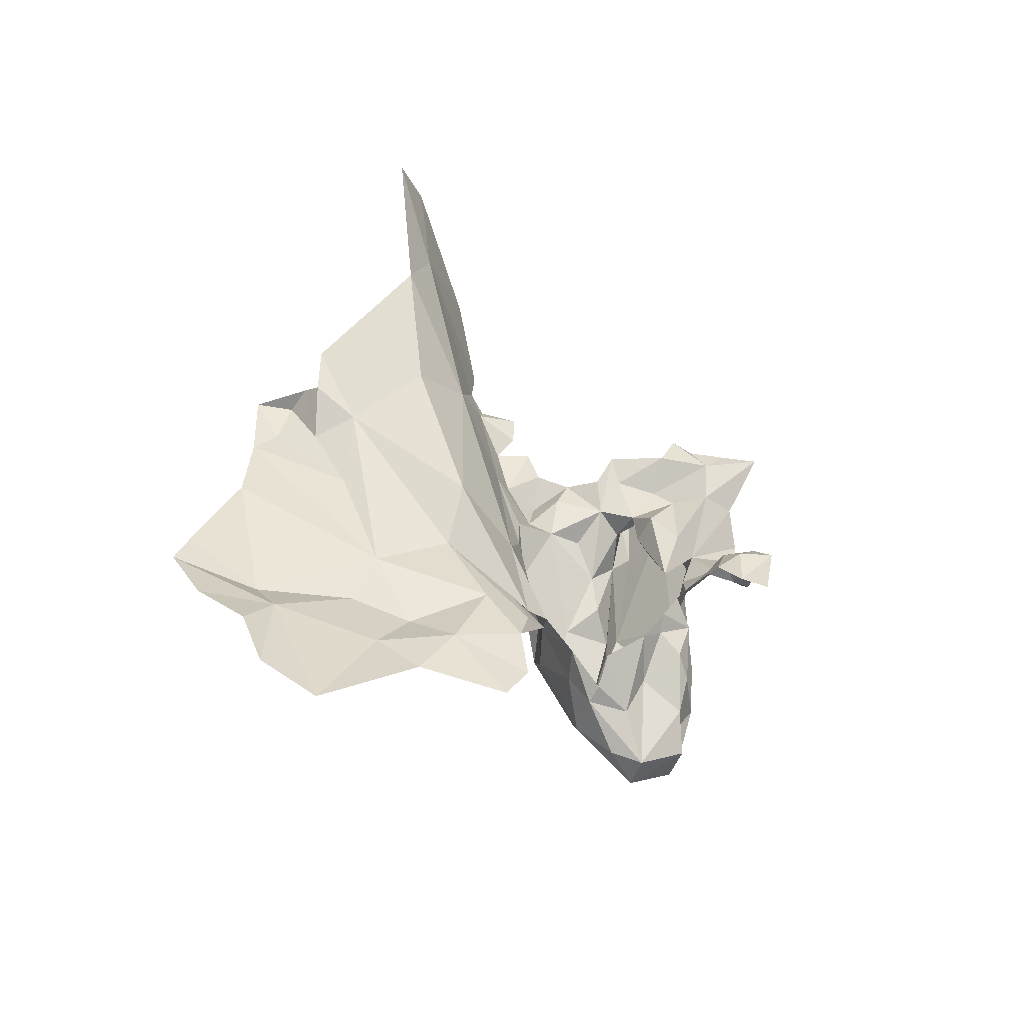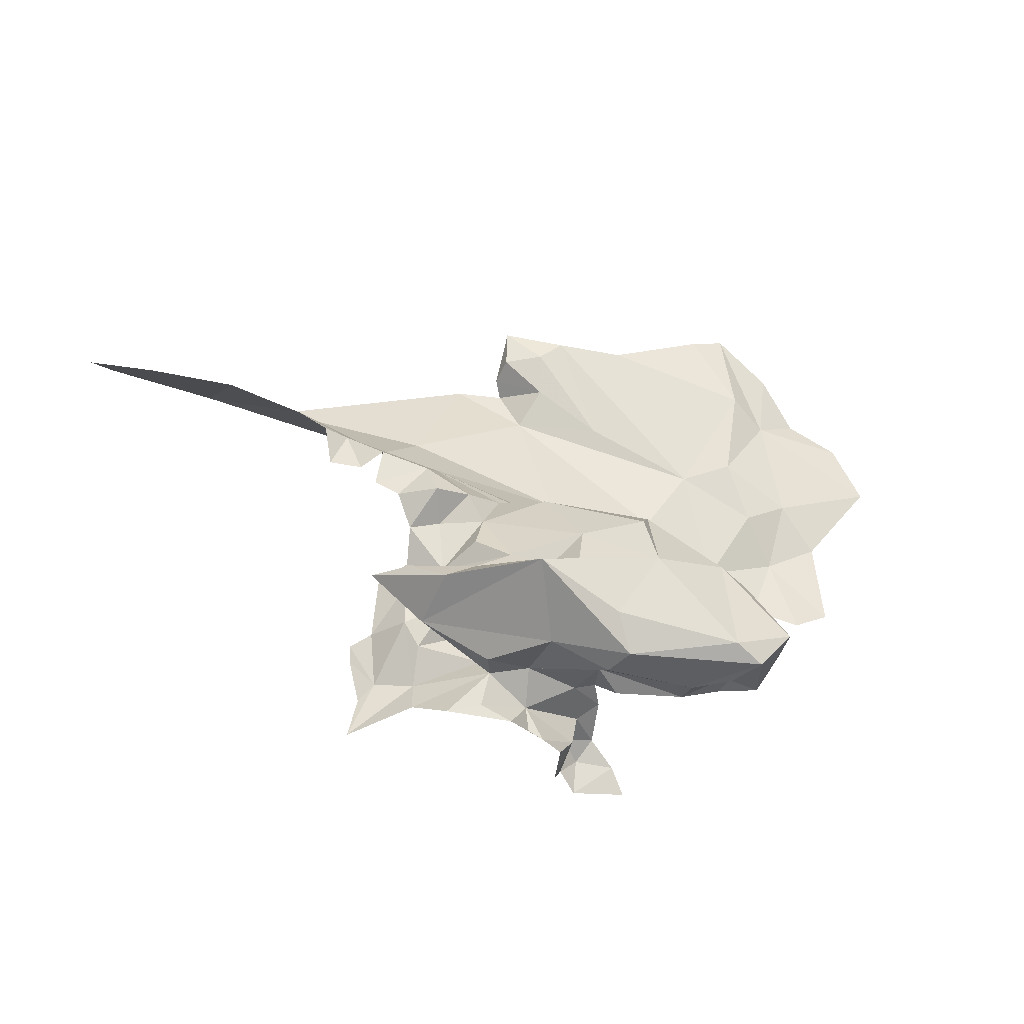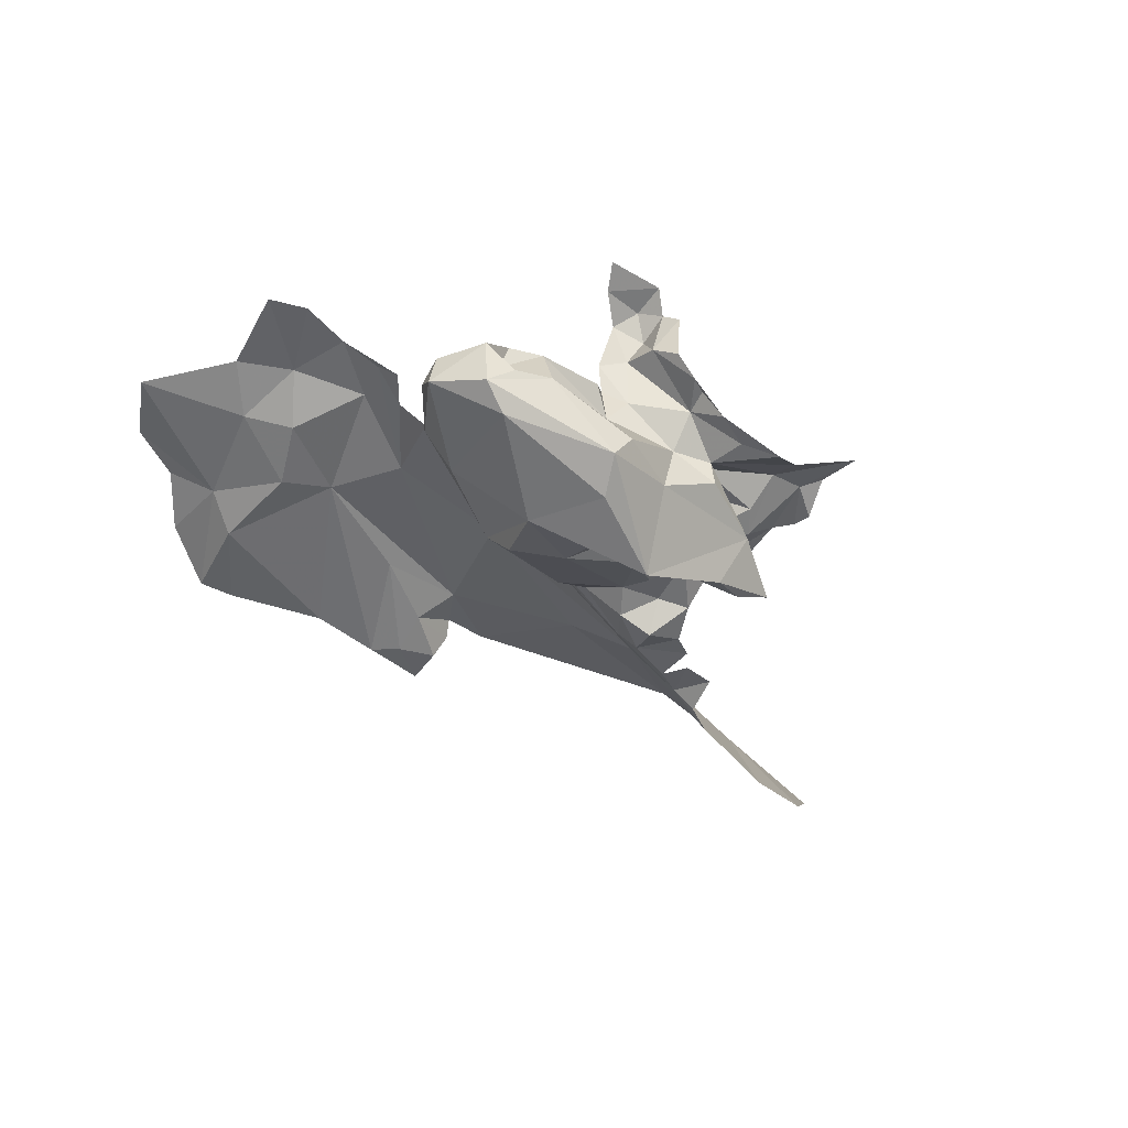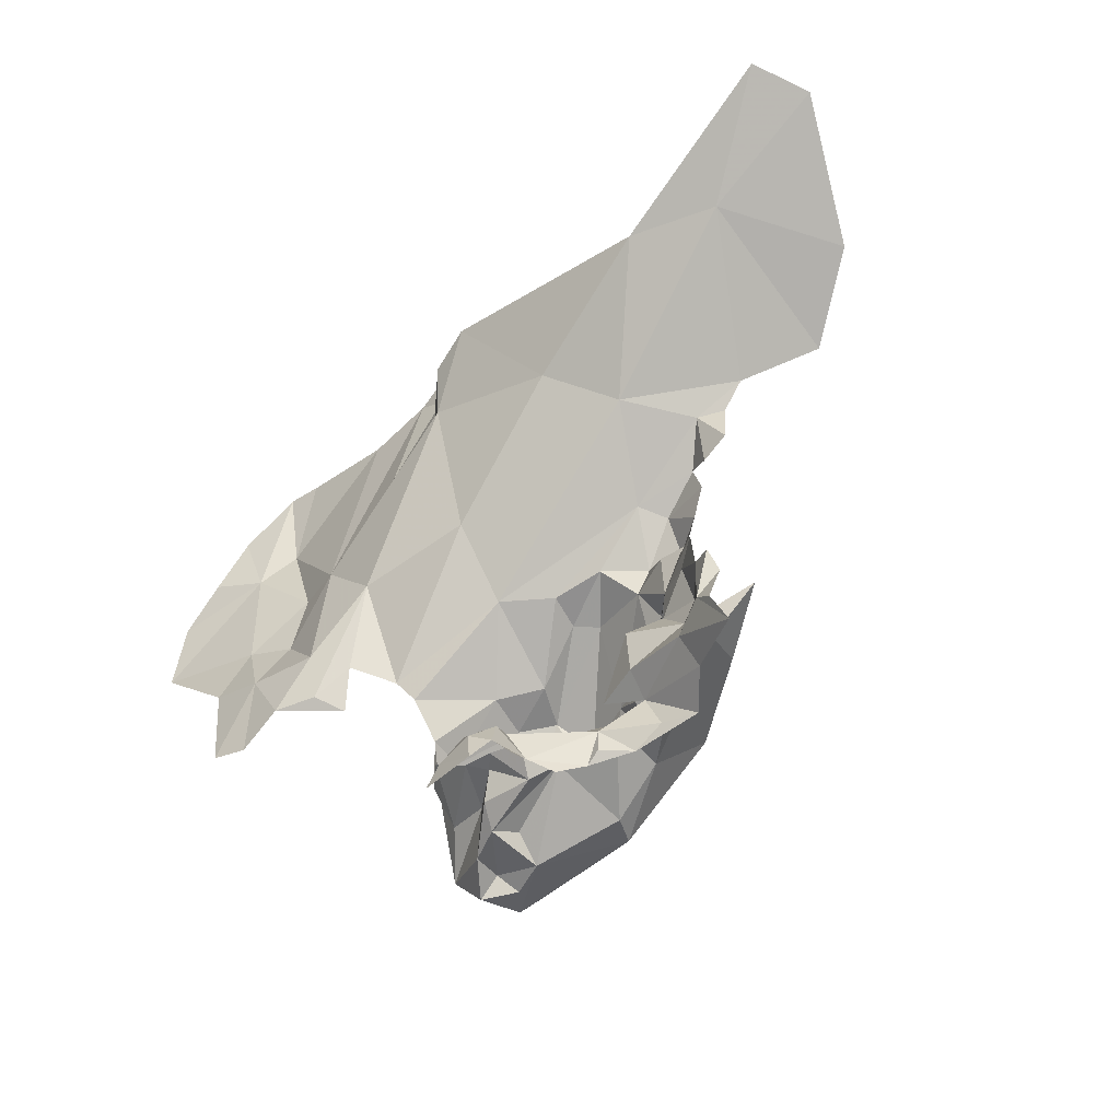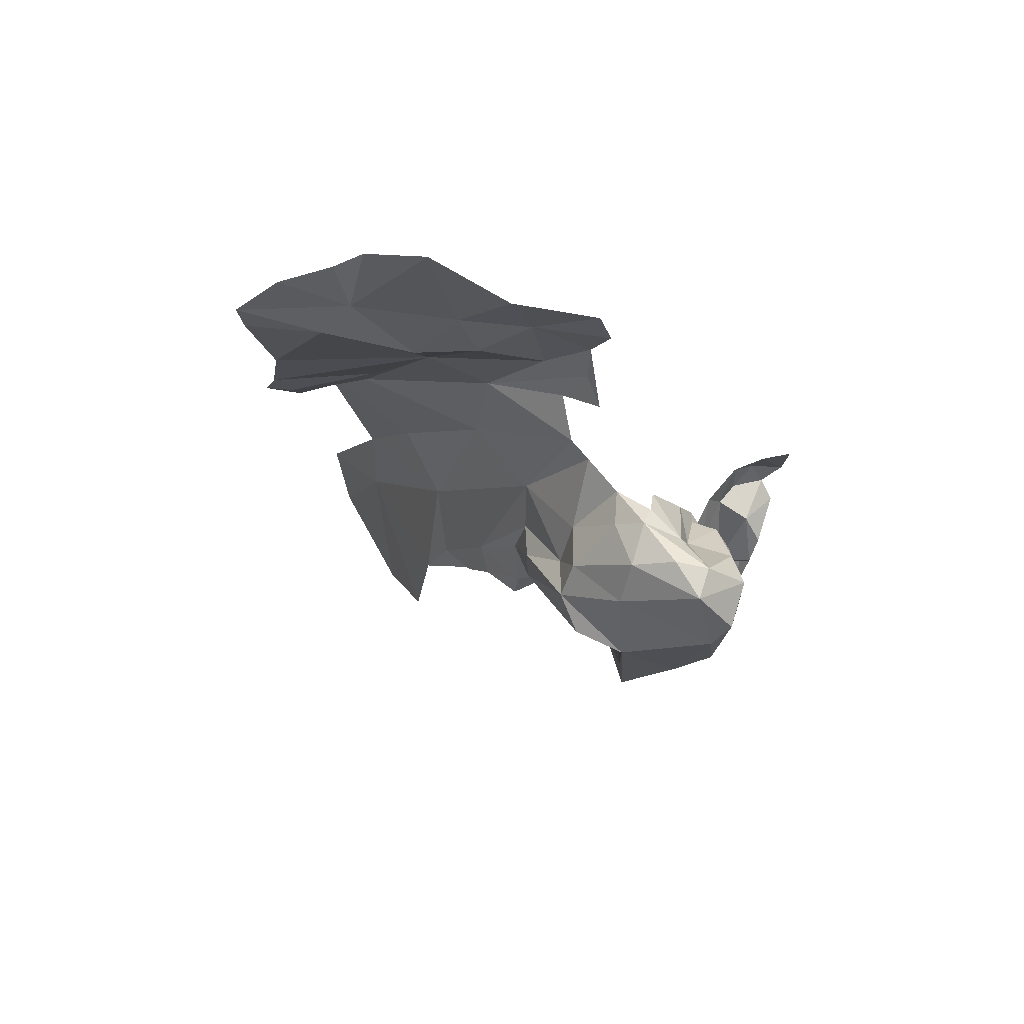
<metadata>
{"format":"obj","ext":"obj","renderer":"f3d","projection":"perspective","resolution":1024,"background":"white","views":[{"elev":38.2,"azim":99.5,"up":"+Y"},{"elev":-21.7,"azim":-12.9,"up":"+Z"},{"elev":-60.1,"azim":148.1,"up":"+Y"},{"elev":-59.0,"azim":-137.3,"up":"+Z"},{"elev":-14.8,"azim":86.3,"up":"+Y"}]}
</metadata>
<code>
v -5.819 6.827 0.4216
v -5.689 6.795 0.3854
v -5.403 6.564 0.1374
v -5.637 6.845 0.4692
v -5.508 6.726 0.0323
v -5.483 6.798 0.5074
v -5.448 6.586 0.1072
v -5.51 6.797 0.42
v -5.577 6.702 0.0379
v -5.582 6.816 0.4269
v -5.567 6.679 0.06425
v -5.564 6.802 0.4593
v -5.568 6.718 0.0481
v -5.891 6.8 0.4174
v -5.95 6.707 0.3977
v -5.564 6.761 0.3211
v -5.554 6.726 0.0314
v -5.555 6.704 0.274
v -5.291 6.785 0.3055
v -5.321 6.781 0.3477
v -5.229 6.799 0.3755
v -5.365 6.783 0.4627
v -5.428 6.752 0.251
v -5.519 6.724 0.0558
v -5.487 6.581 0.09101
v -5.451 6.718 0.2412
v -5.549 6.667 0.1147
v -5.772 6.693 0.3424
v -5.793 6.682 0.3447
v -5.743 6.667 0.3198
v -5.732 6.746 0.353
v -5.456 6.569 0.0954
v -5.604 6.825 0.4776
v -5.596 6.809 0.5223
v -5.598 6.834 0.4637
v -5.613 6.648 0.0634
v -5.286 6.772 0.2328
v -5.318 6.767 0.2201
v -5.427 6.637 0.1806
v -5.542 6.799 0.5125
v -5.565 6.797 0.4964
v -5.471 6.63 0.1361
v -5.452 6.614 0.09991
v -5.371 6.804 0.536
v -5.323 6.812 0.4987
v -5.335 6.796 0.4378
v -5.451 6.641 0.2033
v -5.295 6.815 0.4518
v -5.252 6.81 0.4265
v -5.536 6.643 0.101
v -5.38 6.772 0.3835
v -5.519 6.671 0.1245
v -5.817 6.687 0.3601
v -5.882 6.662 0.3693
v -5.507 6.659 0.1256
v -5.566 6.711 0.0752
v -5.401 6.801 0.5304
v -5.551 6.726 0.0601
v -5.493 6.609 0.1041
v -5.401 6.774 0.2695
v -5.395 6.759 0.2325
v -5.362 6.769 0.3289
v -5.338 6.782 0.2847
v -5.564 6.567 0.09683
v -5.36 6.771 0.2329
v -5.69 6.677 0.3102
v -5.555 6.629 0.1178
v -5.481 6.628 0.09686
v -5.464 6.774 0.3155
v -5.492 6.648 0.1059
v -5.454 6.672 0.201
v -5.494 6.613 0.2364
v -5.422 6.783 0.3704
v -5.538 6.719 0.0788
v -5.537 6.628 0.2443
v -6.005 6.812 0.4494
v -5.598 6.805 0.4903
v -5.503 6.651 0.2359
v -5.458 6.703 0.2255
v -5.788 6.679 0.3105
v -5.761 6.674 0.3063
v -5.41 6.736 0.2204
v -5.983 6.859 0.4648
v -5.54 6.689 0.104
v -5.591 6.56 0.184
v -5.559 6.693 0.0903
v -5.46 6.537 0.1188
v -5.428 6.585 0.09386
v -5.489 6.668 0.139
v -5.532 6.56 0.2304
v -5.455 6.67 0.1687
v -5.603 6.629 0.2695
v -5.629 6.531 0.1778
v -5.434 6.651 0.1736
v -5.433 6.624 0.1474
v -5.406 6.597 0.1567
v -5.403 6.591 0.1288
v -5.429 6.599 0.1917
v -5.57 6.657 0.1075
v -5.601 6.646 0.056
v -5.611 6.575 0.1212
v -5.582 6.662 0.0503
v -5.749 6.665 0.2891
v -5.704 6.655 0.3024
v -5.655 6.655 0.1246
v -5.719 6.664 0.2129
v -5.658 6.643 0.1637
v -5.766 6.677 0.1239
v -5.713 6.622 0.1467
v -5.758 6.619 0.1838
v -5.729 6.599 0.1874
v -5.764 6.689 0.1414
v -5.564 6.533 0.137
v -5.606 6.591 0.1959
v -5.614 6.64 0.1318
v -5.552 6.542 0.104
v -5.712 6.664 0.1017
v -5.526 6.54 0.19
v -5.591 6.542 0.1843
v -5.459 6.573 0.1989
v -5.519 6.592 0.2456
v -5.69 6.649 0.2052
v -5.639 6.602 0.2061
v -5.757 6.682 0.0905
v -5.657 6.613 0.1136
v -5.701 6.581 0.1751
v -5.767 6.674 0.0576
v -5.672 6.59 0.1889
v -5.686 6.625 0.1874
v -5.581 6.58 0.2224
v -5.744 6.679 0.1053
v -5.71 6.653 0.1346
v -5.663 6.668 0.1522
v -5.586 6.644 0.2715
v -5.436 6.547 0.1047
v -5.594 6.675 0.2725
v -5.666 6.625 0.2247
v -5.699 6.634 0.2754
v -5.719 6.653 0.2436
v -5.693 6.654 0.2501
v -5.634 6.627 0.0649
v -5.616 6.649 0.08429
v -5.693 6.635 0.1688
v -5.66 6.626 0.0776
v -5.73 6.654 0.275
v -5.686 6.649 0.1722
v -5.722 6.653 0.1555
v -5.636 6.666 0.2795
v -5.742 6.678 0.2012
v -5.747 6.681 0.1511
v -5.72 6.664 0.1913
v -5.669 6.64 0.2746
v -5.656 6.641 0.2502
v -5.691 6.619 0.0681
v -5.716 6.646 0.0774
v -5.618 6.63 0.114
v -5.651 6.634 0.1085
v -5.649 6.632 0.1499
f 1 2 31
f 1 4 2
f 73 6 22
f 99 67 27
f 10 12 8
f 99 27 84
f 50 67 68
f 1 31 14
f 19 20 21
f 68 67 59
f 97 88 3
f 23 26 69
f 3 88 135
f 39 98 47
f 31 16 18
f 77 33 34
f 12 35 33
f 63 37 38
f 63 20 19
f 26 18 16
f 40 41 34
f 40 8 41
f 46 44 45
f 20 46 21
f 46 48 49
f 46 20 51
f 39 47 71
f 100 141 36
f 53 54 14
f 18 66 31
f 16 69 26
f 100 36 142
f 57 22 6
f 68 59 25
f 86 74 56
f 86 56 11
f 32 7 25
f 39 94 95
f 69 60 61
f 62 20 63
f 63 60 62
f 63 38 65
f 142 11 100
f 24 5 17
f 30 28 66
f 16 2 10
f 16 31 2
f 44 22 57
f 54 15 14
f 65 60 63
f 65 61 60
f 156 142 157
f 73 60 69
f 88 43 7
f 51 20 62
f 8 73 10
f 88 7 32
f 68 7 43
f 8 40 73
f 28 31 66
f 75 78 72
f 75 72 121
f 10 35 12
f 14 15 76
f 41 12 77
f 41 8 12
f 18 78 75
f 18 79 78
f 53 28 29
f 53 31 28
f 55 70 42
f 88 32 135
f 61 23 69
f 10 4 35
f 10 2 4
f 56 13 11
f 56 58 13
f 11 13 9
f 31 53 14
f 95 89 42
f 95 42 97
f 22 46 51
f 70 50 68
f 69 10 73
f 69 16 10
f 45 48 46
f 71 94 39
f 71 47 78
f 86 11 142
f 33 77 12
f 11 9 102
f 41 77 34
f 55 50 70
f 19 37 63
f 42 70 43
f 72 78 47
f 84 86 99
f 52 27 50
f 17 13 58
f 17 58 24
f 28 80 29
f 81 28 30
f 81 80 28
f 82 61 65
f 82 23 61
f 58 74 24
f 62 60 73
f 25 7 68
f 25 59 67
f 67 50 27
f 49 21 46
f 39 97 96
f 39 96 98
f 14 83 1
f 14 76 83
f 96 3 98
f 64 116 25
f 40 6 73
f 73 51 62
f 73 22 51
f 25 135 32
f 36 141 142
f 55 42 89
f 55 89 52
f 43 88 97
f 43 97 42
f 72 120 121
f 22 44 46
f 26 79 18
f 114 85 128
f 87 113 118
f 90 130 92
f 97 3 96
f 156 157 125
f 97 39 95
f 126 128 93
f 143 146 129
f 98 72 47
f 50 55 52
f 58 56 74
f 85 114 130
f 67 156 64
f 116 93 113
f 101 109 93
f 67 64 25
f 70 68 43
f 118 120 87
f 118 121 120
f 122 129 146
f 123 129 122
f 116 101 93
f 71 78 79
f 98 120 72
f 126 110 111
f 84 74 86
f 99 86 142
f 111 110 129
f 89 95 91
f 87 120 3
f 95 94 91
f 25 116 135
f 98 3 120
f 93 119 118
f 119 128 85
f 99 156 67
f 143 129 110
f 99 142 156
f 11 102 100
f 153 137 122
f 105 133 115
f 107 158 115
f 155 127 117
f 130 153 92
f 139 138 140
f 139 140 122
f 154 157 144
f 154 144 141
f 30 66 104
f 30 104 103
f 109 126 93
f 75 121 134
f 128 129 123
f 133 132 146
f 135 87 3
f 135 116 87
f 133 146 107
f 157 115 158
f 132 117 147
f 130 123 153
f 114 128 123
f 117 132 105
f 150 151 147
f 150 147 131
f 157 105 115
f 136 66 18
f 136 18 75
f 112 131 108
f 103 104 145
f 93 128 119
f 105 132 133
f 153 123 137
f 138 152 140
f 133 107 115
f 158 109 157
f 149 106 122
f 130 118 85
f 130 90 118
f 105 157 117
f 109 125 157
f 139 122 106
f 85 118 119
f 116 113 87
f 158 107 143
f 128 111 129
f 128 126 111
f 110 109 143
f 146 132 147
f 130 114 123
f 104 66 152
f 121 90 92
f 121 118 90
f 104 152 138
f 107 146 143
f 126 109 110
f 131 124 108
f 125 109 101
f 131 112 150
f 152 66 148
f 144 157 142
f 134 121 92
f 122 146 151
f 122 151 149
f 93 118 113
f 131 147 117
f 127 131 117
f 131 127 124
f 148 136 134
f 101 156 125
f 101 64 156
f 148 134 92
f 148 66 136
f 134 136 75
f 148 153 152
f 123 122 137
f 153 122 140
f 139 145 138
f 140 152 153
f 144 142 141
f 145 104 138
f 147 151 146
f 158 143 109
f 117 157 155
f 153 148 92
f 151 150 149
f 155 157 154
f 64 101 116

</code>
